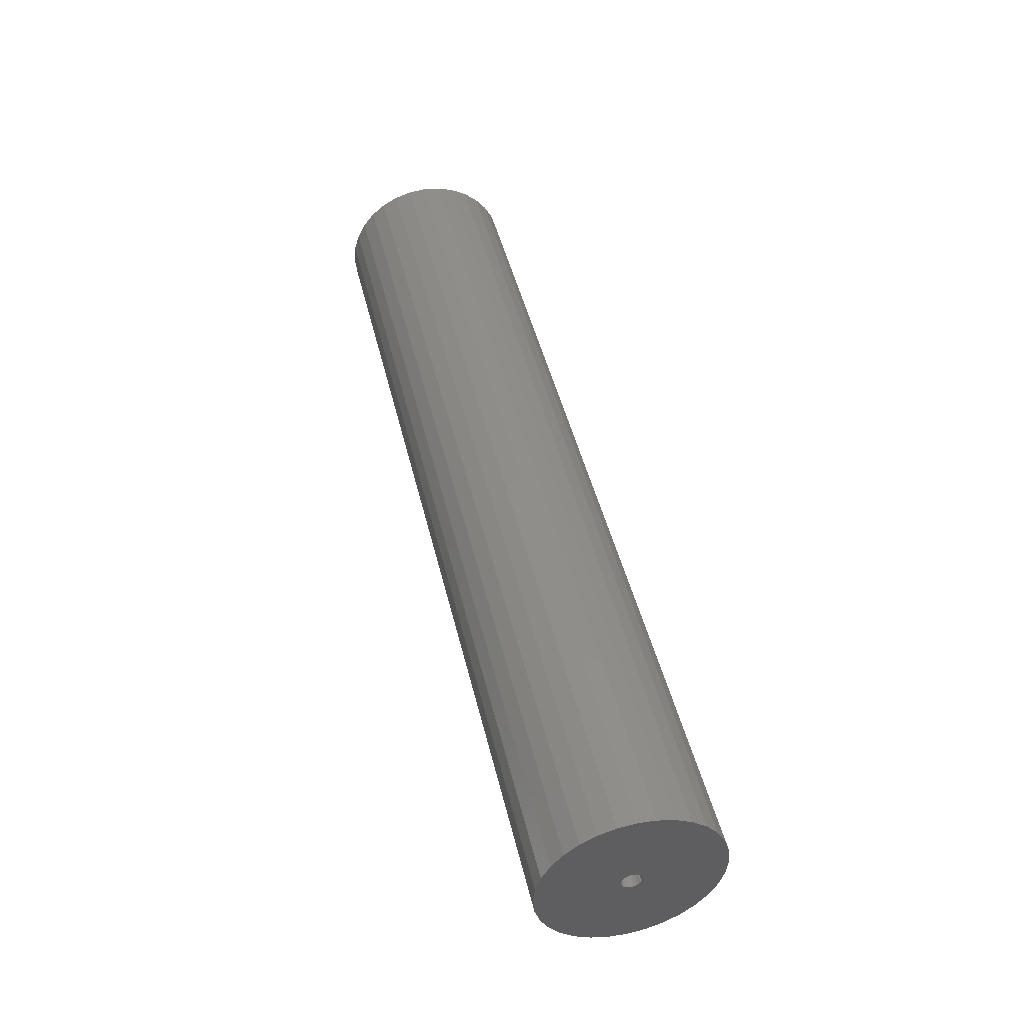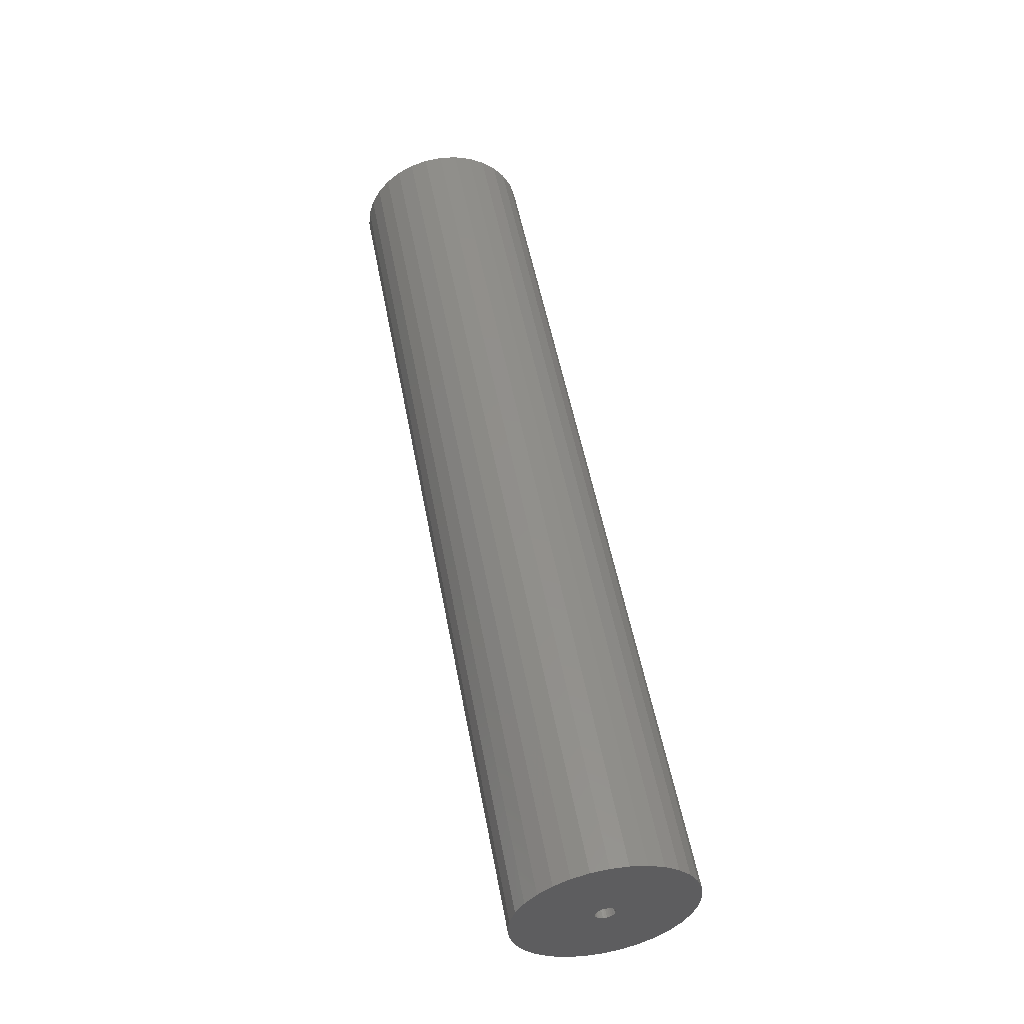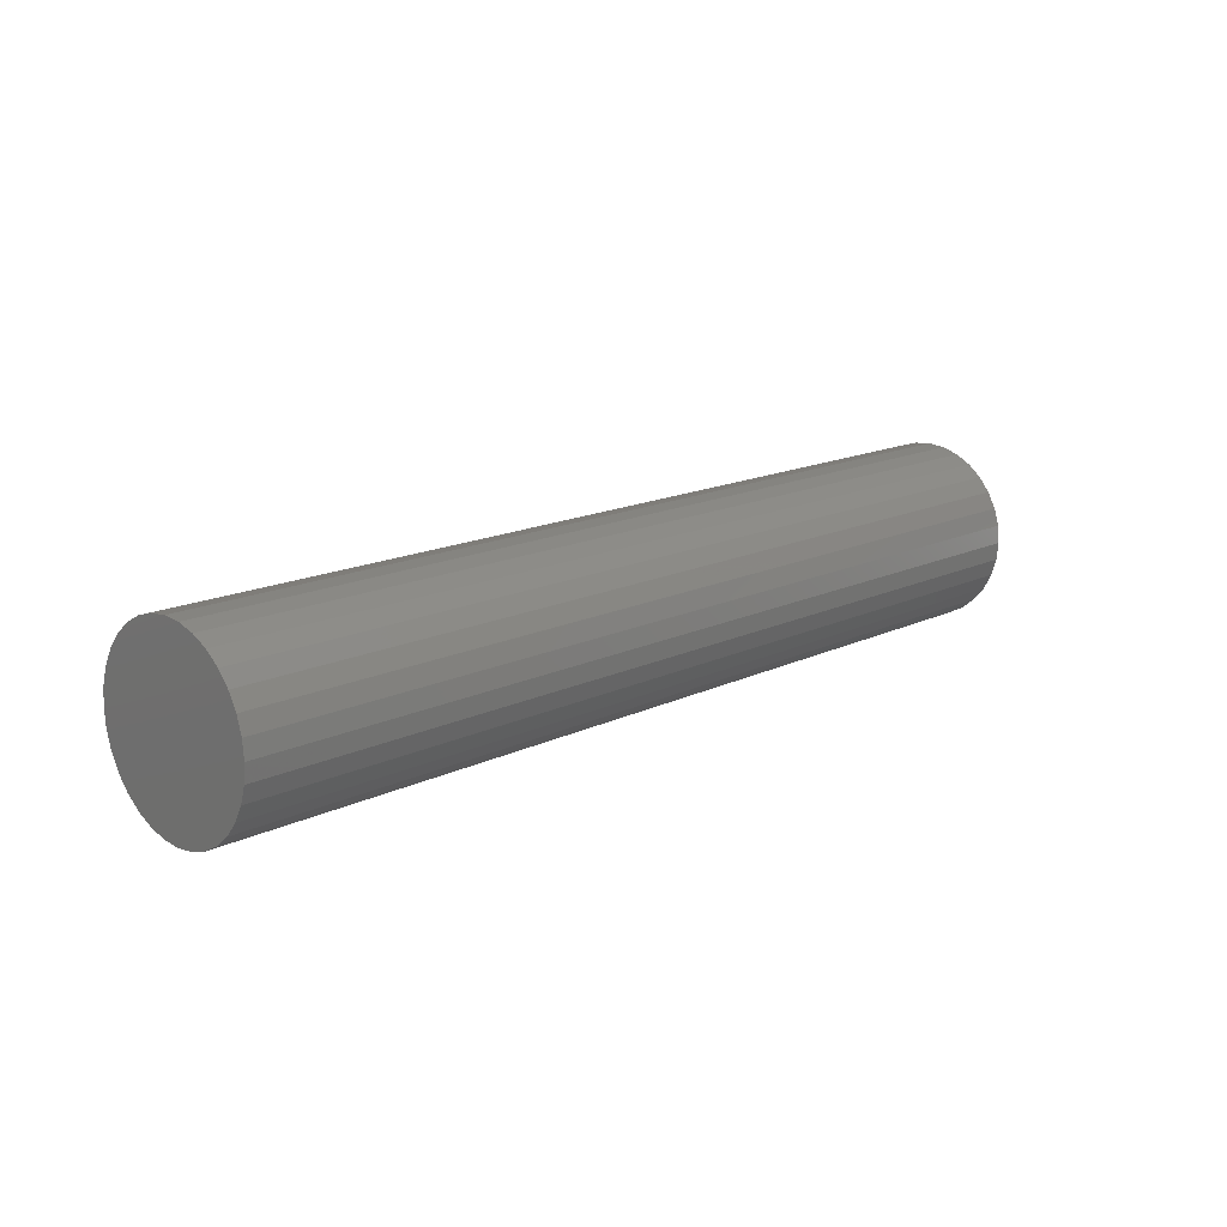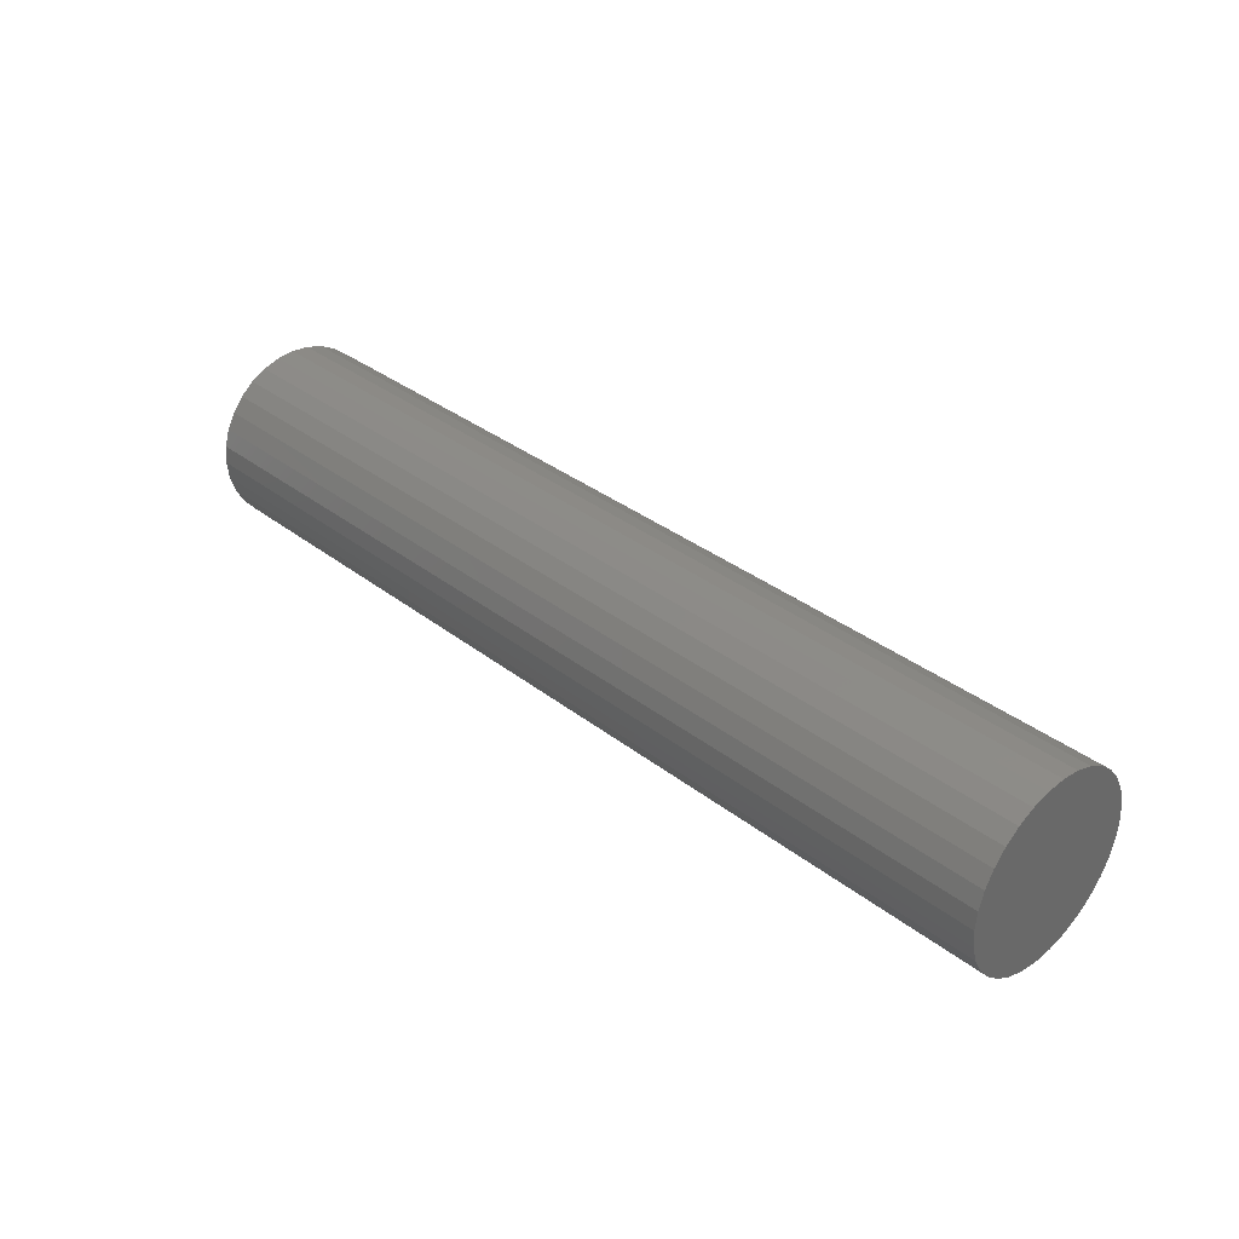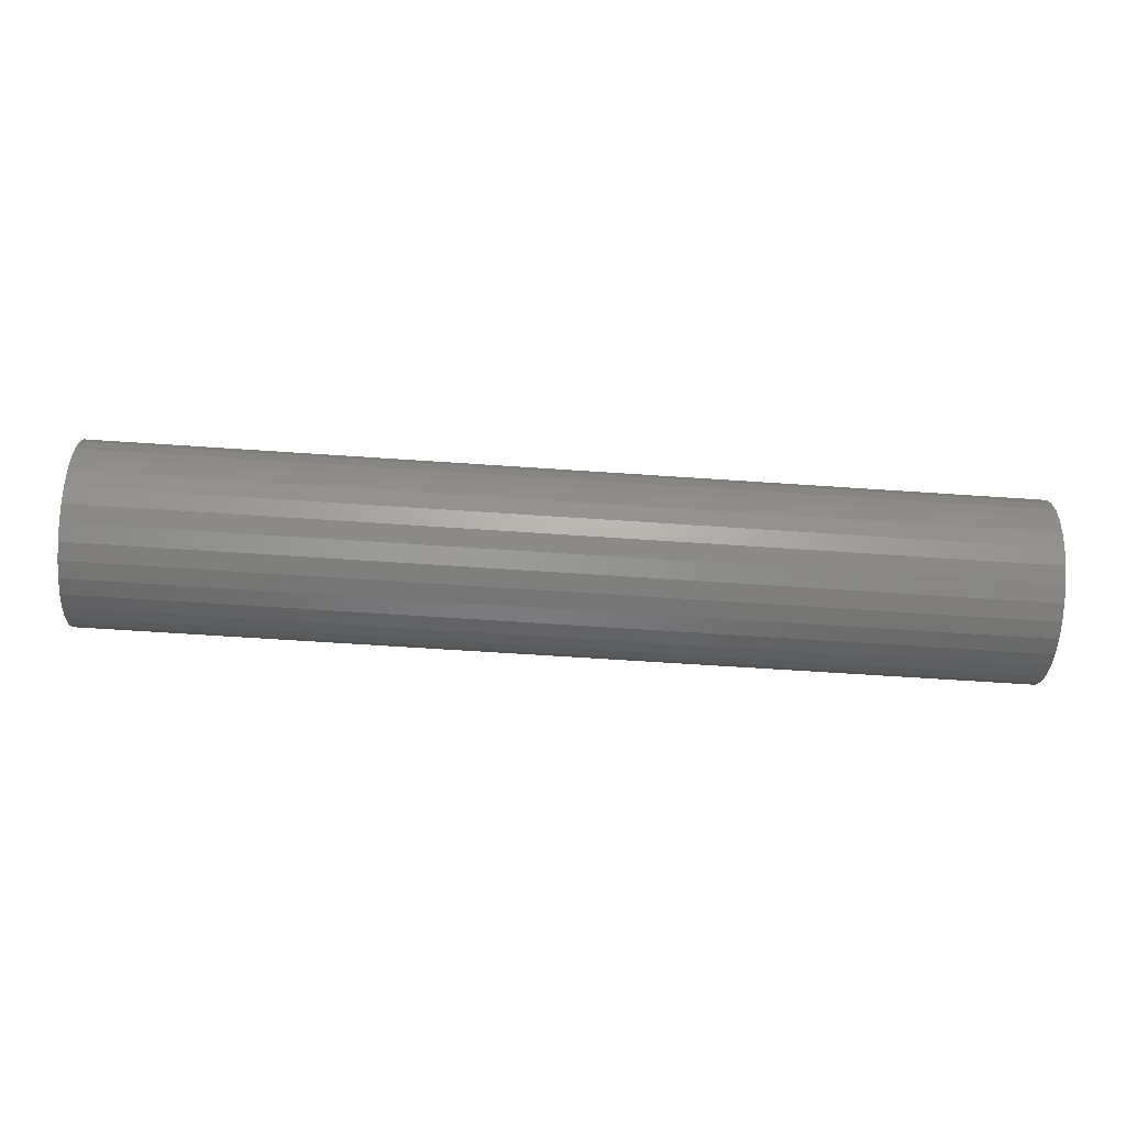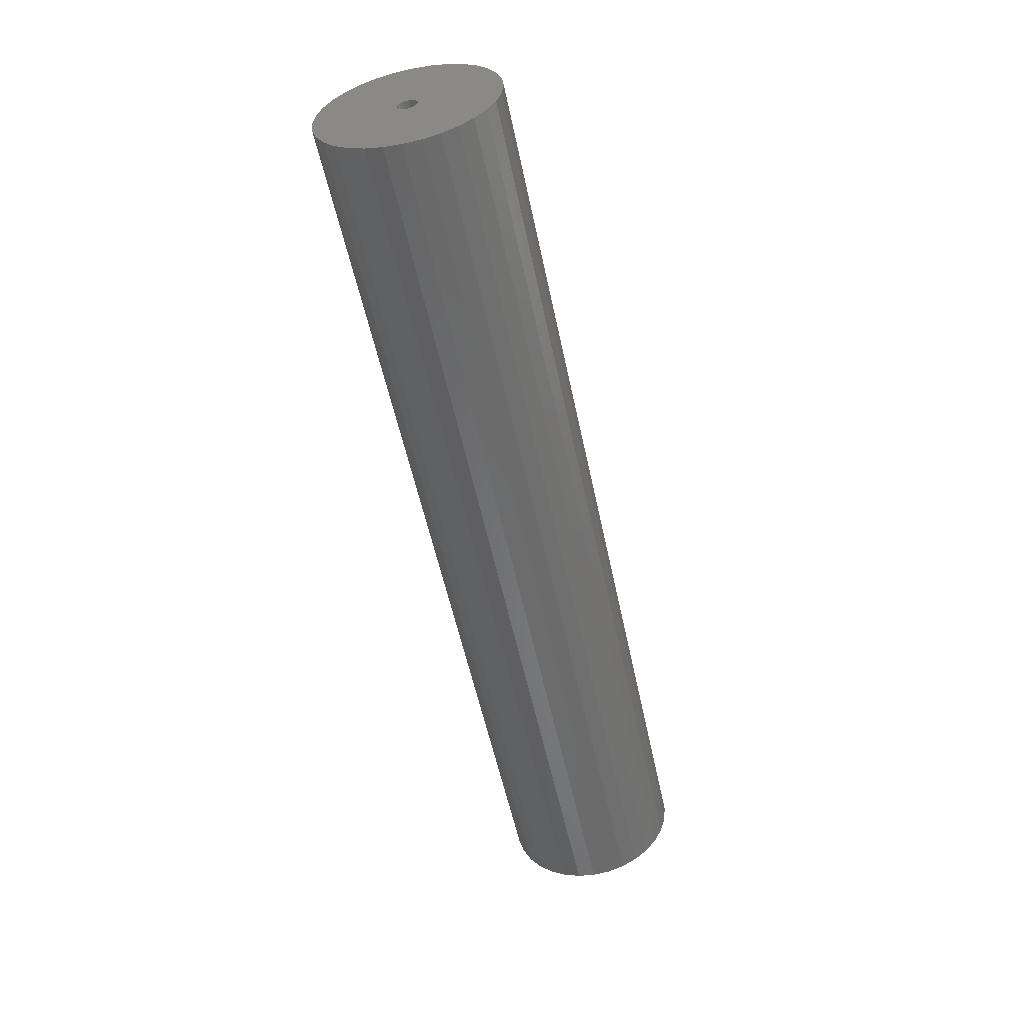
<metadata>
{"format":"stl","ext":"stl","renderer":"f3d","projection":"perspective","resolution":1024,"background":"white","views":[{"elev":46.2,"azim":76.8,"up":"+Z"},{"elev":52.7,"azim":79.5,"up":"+Z"},{"elev":15.4,"azim":-45.6,"up":"+Y"},{"elev":34.6,"azim":-133.9,"up":"+Y"},{"elev":-61.8,"azim":-4.0,"up":"+Z"},{"elev":-55.1,"azim":101.9,"up":"+Y"}]}
</metadata>
<code>
# stl→obj: 128 verts, 252 faces
v 0.75 0.03618 0.03125
v 0.75 -0.03413 0.03125
v 0.75 -0.03429 0.02957
v 0.75 -0.09859 -0.02457
v 0.75 -0.1202 0.01585
v 0.75 -0.1157 0.001038
v 0.75 -0.1084 -0.01261
v 0.75 0.03017 0.001038
v 0.75 0.03467 0.01585
v 0.75 0.01306 -0.02457
v 0.75 0.02288 -0.01261
v 0.75 -0.1217 0.03125
v 0.75 -0.05123 0.02957
v 0.75 -0.0514 0.03125
v 0.75 -0.05123 0.03293
v 0.75 -0.1202 0.04665
v 0.75 -0.05074 0.03455
v 0.75 -0.04994 0.03605
v 0.75 -0.04887 0.03736
v 0.75 -0.04756 0.03843
v 0.75 -0.04607 0.03923
v 0.75 -0.04445 0.03972
v 0.75 -0.04276 0.03988
v 0.75 0.03467 0.04665
v 0.75 0.03017 0.06146
v 0.75 0.02288 0.07511
v 0.75 0.01306 0.08707
v 0.75 0.001098 0.09689
v 0.75 -0.01255 0.1042
v 0.75 -0.02736 0.1087
v 0.75 -0.04276 0.1102
v 0.75 -0.05817 0.1087
v 0.75 -0.07298 0.1042
v 0.75 -0.08662 0.09689
v 0.75 -0.09859 0.08707
v 0.75 -0.1084 0.07511
v 0.75 -0.1157 0.06146
v 0.75 -0.04276 0.02262
v 0.75 -0.08662 -0.03439
v 0.75 -0.07298 -0.04169
v 0.75 -0.05817 -0.04618
v 0.75 -0.04276 -0.0477
v 0.75 -0.02736 -0.04618
v 0.75 -0.01255 -0.04169
v 0.75 0.001098 -0.03439
v 0.75 -0.04445 0.02278
v 0.75 -0.04607 0.02327
v 0.75 -0.04756 0.02407
v 0.75 -0.04887 0.02514
v 0.75 -0.04994 0.02645
v 0.75 -0.05074 0.02795
v 0.75 -0.04108 0.03972
v 0.75 -0.03946 0.03923
v 0.75 -0.03797 0.03843
v 0.75 -0.03666 0.03736
v 0.75 -0.03558 0.03605
v 0.75 -0.03479 0.03455
v 0.75 -0.03429 0.03293
v 0.75 -0.03479 0.02795
v 0.75 -0.03558 0.02645
v 0.75 -0.03666 0.02514
v 0.75 -0.03797 0.02407
v 0.75 -0.03946 0.02327
v 0.75 -0.04108 0.02278
v 0.007812 -0.04276 0.02262
v 0.007812 -0.04108 0.02278
v 0.007812 -0.03946 0.02327
v 0.007812 -0.03797 0.02407
v 0.007812 -0.03666 0.02514
v 0.007812 -0.03558 0.02645
v 0.007812 -0.03479 0.02795
v 0.007812 -0.03429 0.02957
v 0.007812 -0.03413 0.03125
v 0.007812 -0.04445 0.02278
v 0.007812 -0.04607 0.02327
v 0.007812 -0.04756 0.02407
v 0.007812 -0.04887 0.02514
v 0.007812 -0.04994 0.02645
v 0.007812 -0.05074 0.02795
v 0.007812 -0.05123 0.02957
v 0.007812 -0.0514 0.03125
v 0.007812 -0.04276 0.03988
v 0.007812 -0.04445 0.03972
v 0.007812 -0.04607 0.03923
v 0.007812 -0.04756 0.03843
v 0.007812 -0.04887 0.03736
v 0.007812 -0.04994 0.03605
v 0.007812 -0.05074 0.03455
v 0.007812 -0.05123 0.03293
v 0.007812 -0.04108 0.03972
v 0.007812 -0.03946 0.03923
v 0.007812 -0.03797 0.03843
v 0.007812 -0.03666 0.03736
v 0.007812 -0.03558 0.03605
v 0.007812 -0.03479 0.03455
v 0.007812 -0.03429 0.03293
v -0.0625 0.03618 0.03125
v -0.0625 0.03467 0.01585
v -0.0625 0.03017 0.001038
v -0.0625 0.02288 -0.01261
v -0.0625 0.01306 -0.02457
v -0.0625 0.001098 -0.03439
v -0.0625 -0.01255 -0.04169
v -0.0625 -0.02736 -0.04618
v -0.0625 -0.04276 -0.0477
v -0.0625 -0.05817 -0.04618
v -0.0625 -0.07298 -0.04169
v -0.0625 -0.08662 -0.03439
v -0.0625 -0.09859 -0.02457
v -0.0625 -0.1084 -0.01261
v -0.0625 -0.1157 0.001038
v -0.0625 -0.1202 0.01585
v -0.0625 -0.1217 0.03125
v -0.0625 -0.1202 0.04665
v -0.0625 -0.1157 0.06146
v -0.0625 -0.1084 0.07511
v -0.0625 -0.09859 0.08707
v -0.0625 -0.08662 0.09689
v -0.0625 -0.07298 0.1042
v -0.0625 -0.05817 0.1087
v -0.0625 -0.04276 0.1102
v -0.0625 -0.02736 0.1087
v -0.0625 -0.01255 0.1042
v -0.0625 0.001098 0.09689
v -0.0625 0.01306 0.08707
v -0.0625 0.02288 0.07511
v -0.0625 0.03017 0.06146
v -0.0625 0.03467 0.04665
f 1 2 3
f 4 5 6
f 4 6 7
f 8 9 10
f 10 11 8
f 12 5 13
f 12 13 14
f 12 14 15
f 16 12 15
f 16 15 17
f 16 17 18
f 16 18 19
f 16 19 20
f 16 20 21
f 16 21 22
f 16 22 23
f 23 24 25
f 23 25 26
f 23 26 27
f 23 27 28
f 23 28 29
f 23 29 30
f 23 30 31
f 23 31 32
f 23 32 33
f 23 33 34
f 23 34 35
f 23 35 36
f 23 36 37
f 23 37 16
f 38 5 4
f 38 4 39
f 38 39 40
f 38 40 41
f 38 41 42
f 38 42 43
f 38 43 44
f 38 44 45
f 38 45 10
f 38 10 9
f 5 38 46
f 5 46 47
f 5 47 48
f 5 48 49
f 5 49 50
f 5 50 51
f 5 51 13
f 24 23 52
f 24 52 53
f 24 53 54
f 24 54 55
f 24 55 56
f 24 56 57
f 24 57 58
f 24 58 2
f 24 2 1
f 9 1 3
f 9 3 59
f 9 59 60
f 9 60 61
f 9 61 62
f 9 62 63
f 9 63 64
f 9 64 38
f 65 64 66
f 66 64 63
f 66 63 67
f 67 63 62
f 67 62 68
f 68 62 61
f 68 61 69
f 69 61 60
f 69 60 70
f 70 60 59
f 70 59 71
f 71 59 3
f 71 3 72
f 72 3 2
f 72 2 73
f 64 65 38
f 38 65 74
f 38 74 46
f 46 74 75
f 46 75 47
f 47 75 76
f 47 76 48
f 48 76 77
f 48 77 49
f 49 77 78
f 49 78 50
f 50 78 79
f 50 79 51
f 51 79 80
f 51 80 13
f 13 80 81
f 13 81 14
f 82 22 83
f 83 22 21
f 83 21 84
f 84 21 20
f 84 20 85
f 85 20 19
f 85 19 86
f 86 19 18
f 86 18 87
f 87 18 17
f 87 17 88
f 88 17 15
f 88 15 89
f 89 15 14
f 89 14 81
f 22 82 23
f 23 82 90
f 23 90 52
f 52 90 91
f 52 91 53
f 53 91 92
f 53 92 54
f 54 92 93
f 54 93 55
f 55 93 94
f 55 94 56
f 56 94 95
f 56 95 57
f 57 95 96
f 57 96 58
f 58 96 73
f 58 73 2
f 97 1 98
f 98 1 9
f 98 9 99
f 99 9 8
f 99 8 100
f 100 8 11
f 100 11 101
f 101 11 10
f 101 10 102
f 102 10 45
f 102 45 103
f 103 45 44
f 103 44 104
f 104 44 43
f 104 43 105
f 105 43 42
f 105 42 106
f 106 42 41
f 106 41 107
f 107 41 40
f 107 40 108
f 108 40 39
f 108 39 109
f 109 39 4
f 109 4 110
f 110 4 7
f 110 7 111
f 111 7 6
f 111 6 112
f 112 6 5
f 112 5 113
f 113 5 12
f 113 12 114
f 114 12 16
f 114 16 115
f 115 16 37
f 115 37 116
f 116 37 36
f 116 36 117
f 117 36 35
f 117 35 118
f 118 35 34
f 118 34 119
f 119 34 33
f 119 33 120
f 120 33 32
f 120 32 121
f 121 32 31
f 121 31 122
f 122 31 30
f 122 30 123
f 123 30 29
f 123 29 124
f 124 29 28
f 124 28 125
f 125 28 27
f 125 27 126
f 126 27 26
f 126 26 127
f 127 26 25
f 127 25 128
f 128 25 24
f 128 24 97
f 97 24 1
f 121 122 120
f 119 120 122
f 123 119 122
f 118 119 123
f 124 118 123
f 117 118 124
f 125 117 124
f 102 108 101
f 107 108 102
f 103 107 102
f 106 107 103
f 104 106 103
f 105 106 104
f 108 109 101
f 101 109 110
f 101 110 100
f 100 110 111
f 100 111 99
f 99 111 112
f 99 112 98
f 98 112 113
f 98 113 97
f 97 113 114
f 97 114 128
f 128 114 115
f 128 115 127
f 127 115 116
f 127 116 126
f 126 116 117
f 126 117 125
f 87 88 94
f 94 88 95
f 88 89 95
f 95 89 96
f 81 96 89
f 80 79 72
f 72 79 71
f 79 78 71
f 71 78 70
f 78 77 70
f 70 77 69
f 77 76 69
f 69 76 75
f 73 96 81
f 73 81 80
f 73 80 72
f 93 92 91
f 93 91 90
f 93 90 82
f 93 82 83
f 93 83 84
f 93 84 85
f 93 85 86
f 93 86 87
f 93 87 94
f 68 69 75
f 68 75 74
f 68 74 65
f 68 65 66
f 68 66 67

</code>
